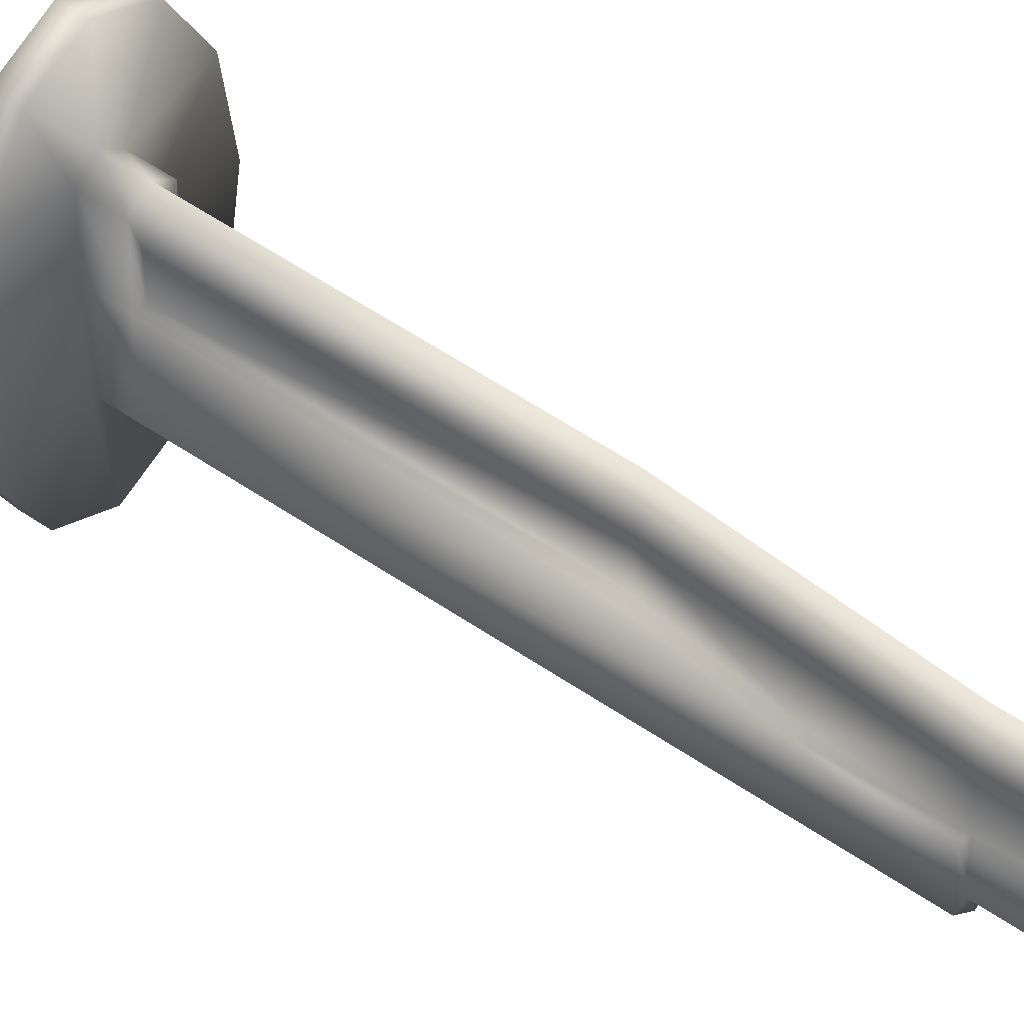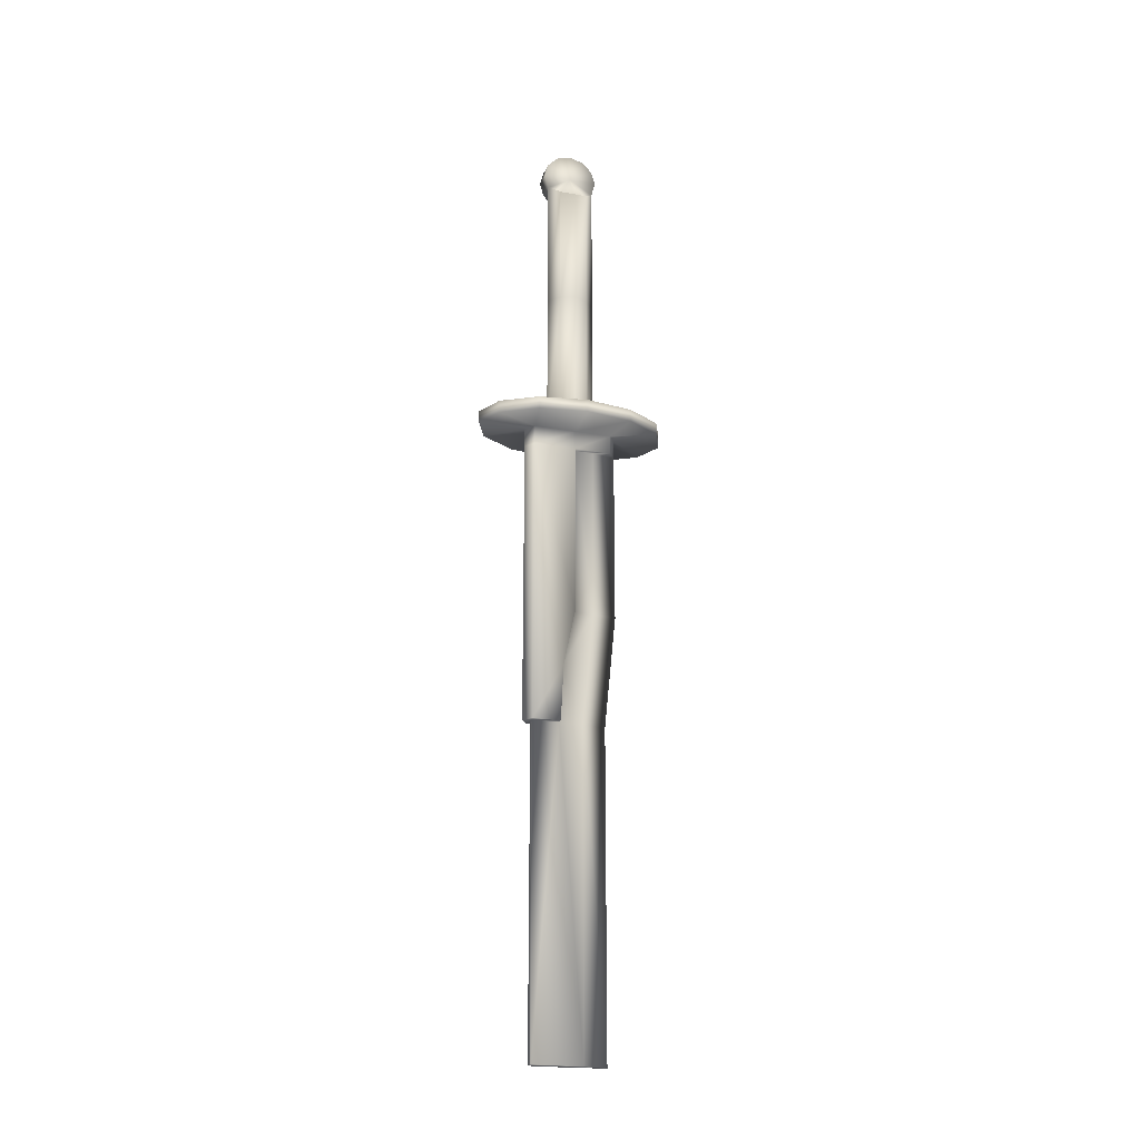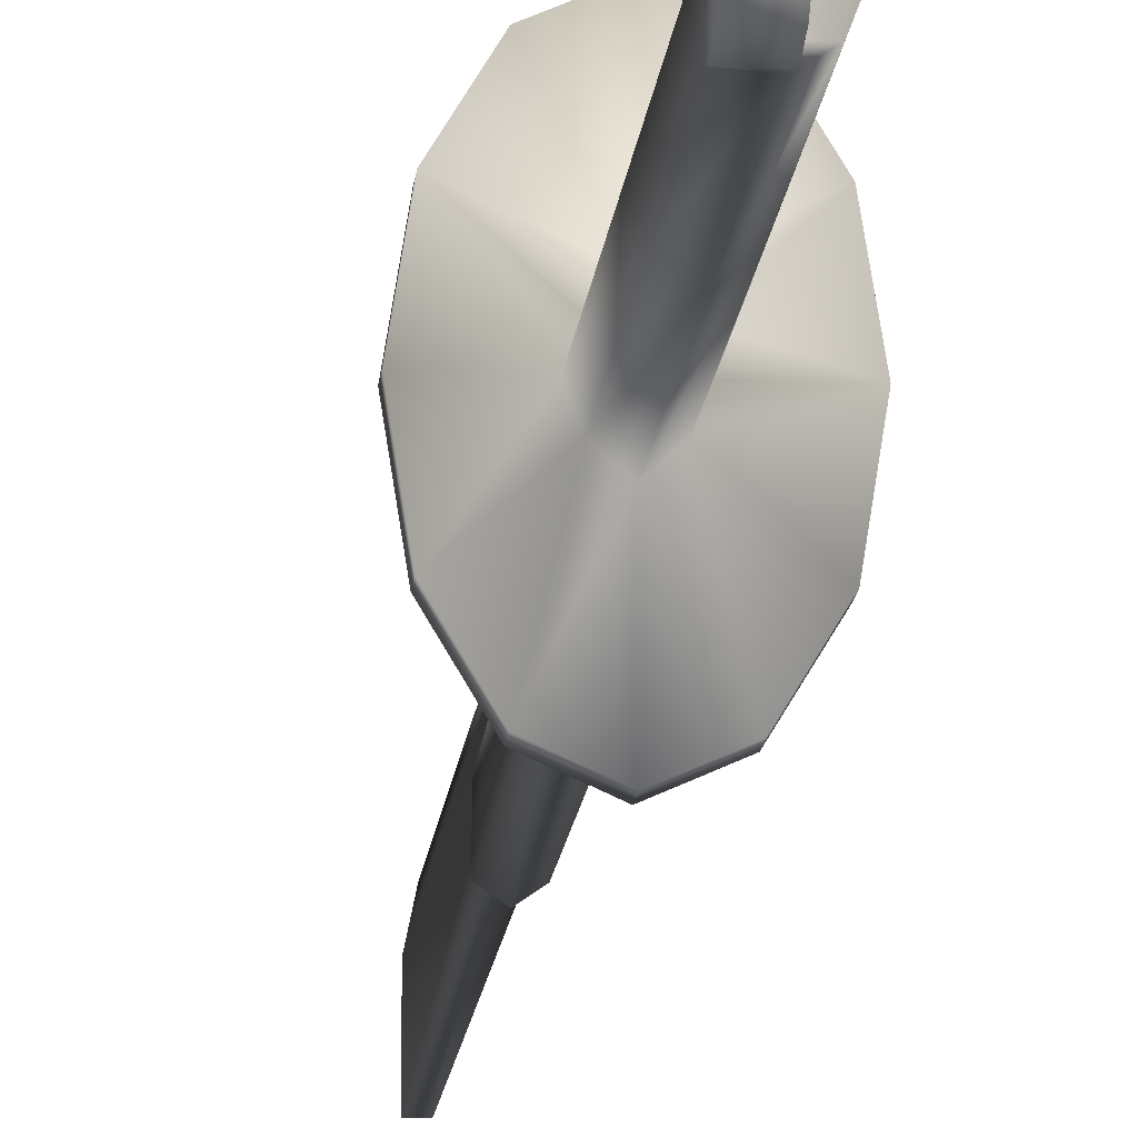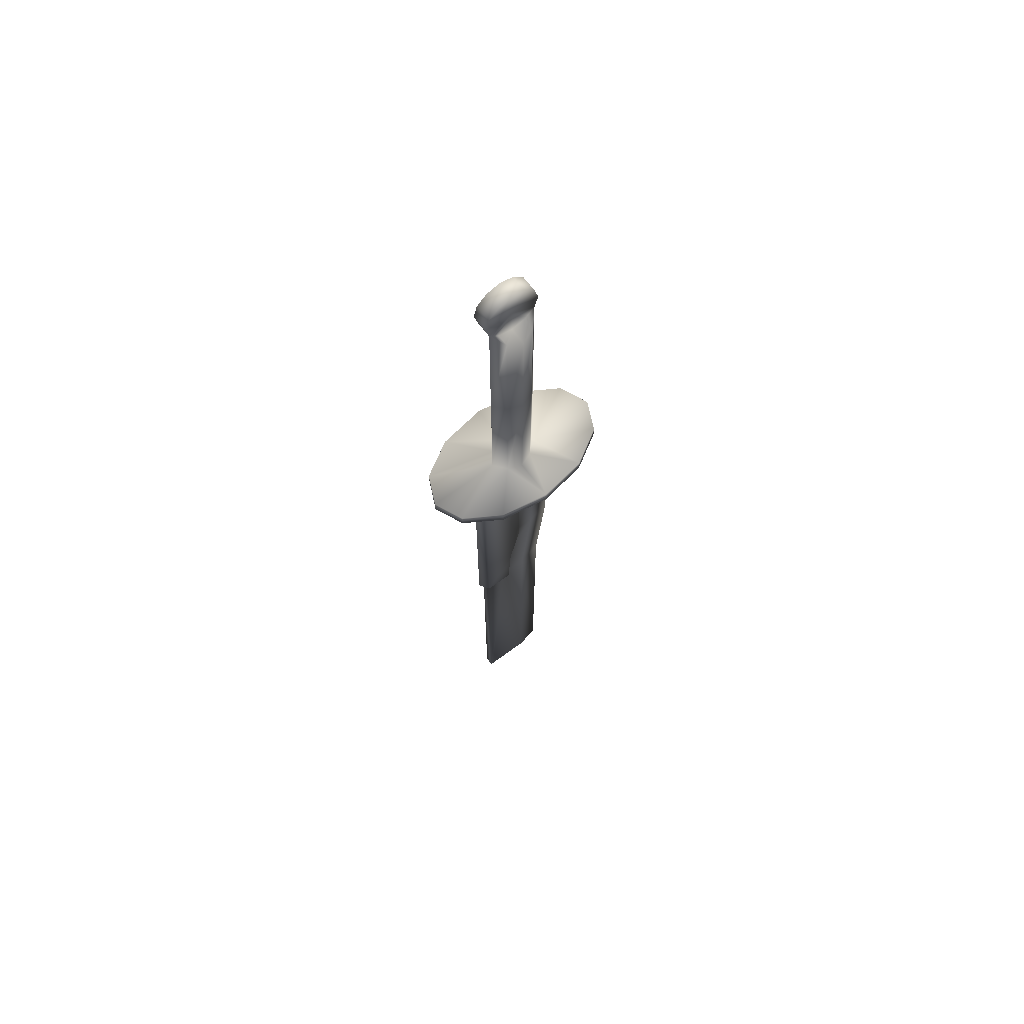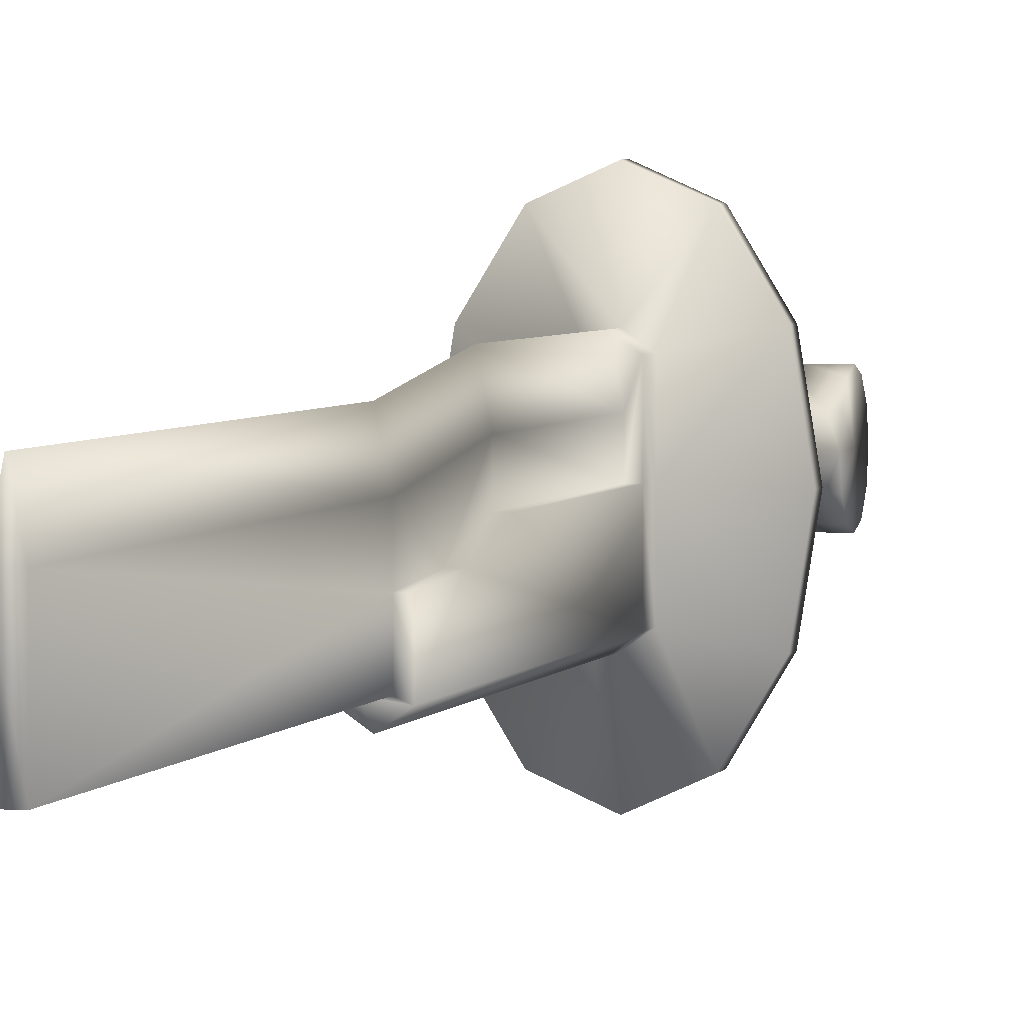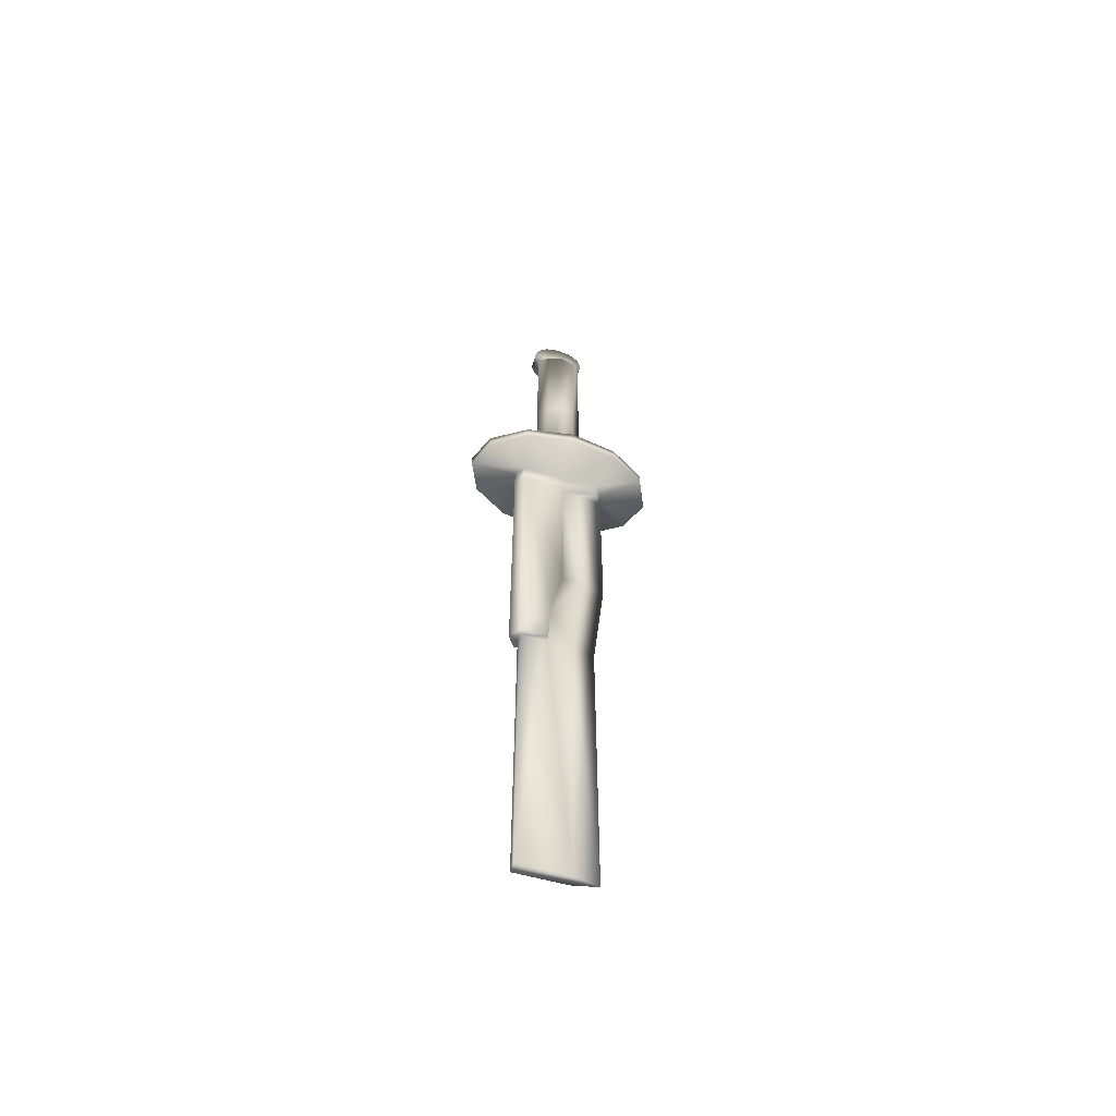
<metadata>
{"format":"obj","ext":"obj","renderer":"f3d","projection":"perspective","resolution":1024,"background":"white","views":[{"elev":46.6,"azim":-50.7,"up":"+Z"},{"elev":-21.7,"azim":-107.9,"up":"+Y"},{"elev":-15.7,"azim":174.5,"up":"+Z"},{"elev":67.8,"azim":-126.4,"up":"+Y"},{"elev":2.8,"azim":12.5,"up":"+Z"},{"elev":-58.0,"azim":-106.3,"up":"+Y"}]}
</metadata>
<code>
o MDL_w2dsw02l_bod00_001
v -0.0037 -0.4084 0.0178
v -0.0037 -0.2698 0.0014
v -0.0037 -0.4084 0.0014
v -0.0037 -0.2698 0.0178
v 0 -0.4084 0.0369
v 0 -0.2698 0.0369
v 0.0039 -0.2698 0.0178
v -0.0037 -0.4993 0.0088
v -0.0037 -0.4539 -0.008
v -0.0037 -0.4993 -0.0103
v 0 -0.4993 0.0278
v 0.0039 -0.4084 0.0178
v -0.0037 -0.7545 0.0088
v -0.0037 -0.7545 -0.0309
v 0 -0.7545 0.0278
v 0.0039 -0.4993 0.0088
v 0.0039 -0.2698 0.0014
v 0.0039 -0.4084 0.0014
v 0.0039 -0.4539 -0.008
v 0.0039 -0.4993 -0.0103
v 0.0039 -0.7545 0.0088
v 0.0039 -0.7545 -0.0309
v 0.0039 -0.4993 -0.0309
v -0.0037 -0.4993 -0.0309
v -0.0081 -0.4539 -0.008
v -0.0081 -0.4993 -0.0328
v -0.0081 -0.2698 -0.0328
v -0.0081 -0.4993 -0.0103
v 0.0083 -0.2698 -0.0328
v 0.0083 -0.4084 0.0014
v 0.0083 -0.4539 -0.008
v 0.0083 -0.4993 -0.0328
v 0.0083 -0.4993 -0.0103
v 0 -0.2698 -0.0386
v 0 -0.4993 -0.0386
v 0.0083 -0.2698 0.0014
v -0.0081 -0.4084 0.0014
v -0.0081 -0.2698 0.0014
v 0.0083 -0.2698 0.0311
v -0.0081 -0.2698 0.0311
v -0.0081 -0.2545 -0.0328
v -0.0081 -0.2545 0.0014
v 0 -0.2545 -0.0386
v 0.0083 -0.2545 -0.0328
v 0.0083 -0.2545 0.0014
v -0.0081 -0.2545 0.0311
v 0.0083 -0.2545 0.0311
v 0 -0.2545 0.0369
v 0 -0.2545 0.0761
v 0.023 -0.2443 0.0658
v 0 -0.2443 0.0761
v 0.023 -0.2545 0.0658
v 0.0398 -0.2443 0.0378
v 0.0398 -0.2545 0.0378
v 0.0459 -0.2443 -0.0003
v 0.0459 -0.2545 -0.0003
v 0.0398 -0.2443 -0.0386
v 0.0398 -0.2545 -0.0386
v 0.023 -0.2443 -0.0666
v 0.023 -0.2545 -0.0666
v 0 -0.2443 -0.0769
v 0 -0.2545 -0.0769
v -0.0228 -0.2443 -0.0666
v -0.0228 -0.2545 -0.0666
v -0.0397 -0.2443 -0.0386
v -0.0397 -0.2545 -0.0386
v -0.0458 -0.2443 -0.0003
v -0.0458 -0.2545 -0.0003
v -0.0397 -0.2443 0.0378
v -0.0397 -0.2545 0.0378
v -0.0228 -0.2443 0.0658
v -0.0228 -0.2545 0.0658
v -0.0094 -0.2443 0.0106
v -0.0137 -0.2443 -0.0005
v 0 -0.2443 0.0191
v 0.0094 -0.2443 0.0106
v 0.0137 -0.2443 -0.0005
v -0.0094 -0.2443 -0.0117
v 0 -0.2443 -0.02
v 0.0094 -0.2443 -0.0117
v -0.0094 -0.1339 0.0106
v 0 -0.1339 0.0191
v -0.0137 -0.1339 -0.0005
v 0.0094 -0.1339 0.0106
v 0.0137 -0.1339 -0.0005
v 0.0094 -0.1339 -0.0117
v -0.0094 -0.1339 -0.0117
v 0 -0.1339 -0.02
v -0.0094 -0.0317 0.0106
v 0 -0.0234 0.0189
v -0.0137 -0.0346 -0.0005
v 0.0094 -0.0317 0.0106
v 0.0137 -0.0346 -0.0005
v 0.0094 -0.0317 -0.0117
v 0 -0.0234 -0.02
v -0.0094 -0.0317 -0.0117
v 0 -0.0121 0.022
v 0.0137 -0.0234 0.0189
v 0.0137 -0.0121 0.022
v 0.0137 -0.0121 -0.023
v 0.0137 -0.0234 -0.02
v 0 -0.0121 -0.023
v 0.0137 -0.0009 -0.02
v 0 -0.0009 -0.02
v 0.0137 0.0074 -0.0117
v 0 0.0074 -0.0117
v 0.0137 0.0104 -0.0005
v 0 0.0104 -0.0005
v 0.0137 0.0074 0.0106
v 0 0.0074 0.0106
v 0.0137 -0.0009 0.0189
v 0 -0.0009 0.0189
v 0.0137 -0.0317 0.0106
v 0.0137 -0.0317 -0.0117
v 0 -0.0317 -0.0117
v 0 -0.0346 -0.0005
v 0 -0.0317 0.0106
v 0.0137 -0.0121 -0.0005
v 0 -0.0121 -0.0005
f 1 2 3
f 2 1 4
f 5 4 1
f 4 5 6
f 7 6 5
f 8 9 10
f 9 8 1
f 11 1 8
f 1 11 5
f 12 5 11
f 13 10 14
f 10 13 8
f 15 8 13
f 8 15 11
f 16 11 15
f 12 17 7
f 17 12 18
f 19 18 12
f 5 12 7
f 16 19 12
f 19 16 20
f 21 20 16
f 20 21 22
f 11 16 12
f 15 21 16
f 22 13 14
f 13 22 21
f 23 14 24
f 14 23 22
f 20 22 23
f 25 27 26
f 26 28 25
f 29 30 31
f 31 33 32
f 32 29 31
f 34 26 27
f 26 34 35
f 29 35 34
f 35 29 32
f 30 29 36
f 37 38 27
f 30 36 17
f 30 17 18
f 31 30 18
f 31 18 19
f 32 33 20
f 32 20 23
f 32 23 24
f 35 32 24
f 24 26 35
f 24 10 28
f 24 28 26
f 10 9 25
f 10 25 28
f 3 2 38
f 3 38 37
f 39 6 7
f 7 17 39
f 39 17 36
f 40 4 6
f 4 40 2
f 40 38 2
f 41 34 27
f 27 42 41
f 34 41 43
f 43 29 34
f 44 36 29
f 29 43 44
f 36 44 45
f 45 39 36
f 42 27 38
f 38 46 42
f 47 6 39
f 39 45 47
f 6 47 48
f 48 40 6
f 40 48 46
f 46 38 40
f 49 50 51
f 50 49 52
f 52 53 50
f 53 52 54
f 54 55 53
f 55 54 56
f 56 57 55
f 57 56 58
f 58 59 57
f 59 58 60
f 60 61 59
f 61 60 62
f 62 63 61
f 63 62 64
f 64 65 63
f 65 64 66
f 66 67 65
f 67 66 68
f 68 69 67
f 69 68 70
f 70 71 69
f 71 70 72
f 72 51 71
f 51 72 49
f 41 64 62
f 64 41 66
f 42 66 41
f 43 41 62
f 62 60 43
f 44 43 60
f 60 58 44
f 42 68 66
f 68 42 70
f 46 70 42
f 70 46 72
f 48 72 46
f 72 48 49
f 48 47 52
f 48 52 49
f 58 45 44
f 45 58 56
f 45 54 47
f 54 45 56
f 47 54 52
f 67 69 73
f 67 73 74
f 75 69 71
f 71 51 75
f 50 75 51
f 69 75 73
f 75 50 53
f 76 75 53
f 53 77 76
f 77 53 55
f 78 65 67
f 65 78 63
f 78 67 74
f 63 78 79
f 79 61 63
f 59 61 79
f 79 80 59
f 57 59 80
f 80 77 57
f 57 77 55
f 81 74 73
f 73 82 81
f 74 81 83
f 83 78 74
f 82 73 75
f 75 84 82
f 84 75 76
f 76 85 84
f 85 76 77
f 77 86 85
f 78 83 87
f 87 79 78
f 79 87 88
f 88 80 79
f 80 88 86
f 86 77 80
f 89 83 81
f 81 90 89
f 83 89 91
f 91 87 83
f 90 81 82
f 82 92 90
f 92 82 84
f 84 93 92
f 93 84 85
f 85 94 93
f 94 85 86
f 86 95 94
f 95 86 88
f 88 96 95
f 96 88 87
f 87 91 96
f 97 98 99
f 98 97 90
f 95 100 101
f 100 95 102
f 102 103 100
f 103 102 104
f 104 105 103
f 105 104 106
f 106 107 105
f 107 106 108
f 108 109 107
f 109 108 110
f 110 111 109
f 111 110 112
f 112 99 111
f 99 112 97
f 92 93 113
f 113 98 92
f 92 98 90
f 94 114 93
f 114 94 101
f 94 95 101
f 96 115 95
f 115 96 116
f 116 96 91
f 91 117 116
f 89 117 91
f 117 89 90
f 93 118 113
f 118 93 114
f 101 118 114
f 118 101 100
f 103 118 100
f 118 103 105
f 107 118 105
f 118 107 109
f 111 118 109
f 118 111 99
f 118 99 98
f 113 118 98
f 112 119 97
f 119 112 110
f 108 119 110
f 119 108 106
f 104 119 106
f 119 104 102
f 119 102 95
f 115 119 95
f 116 119 115
f 119 116 117
f 90 119 117
f 119 90 97
f 21 15 13
f 24 14 10
f 33 19 20
f 19 33 31
f 9 3 37
f 3 9 1
f 9 37 25
f 25 37 27

</code>
